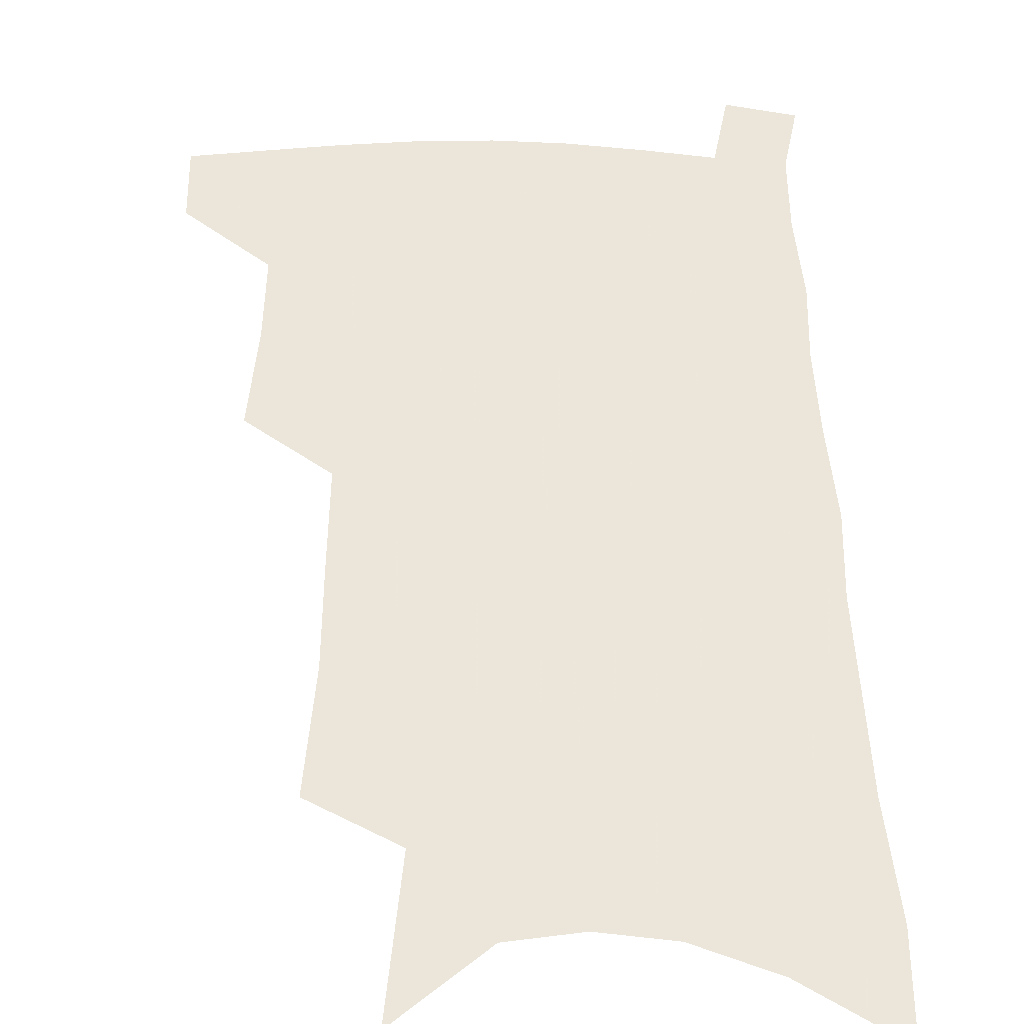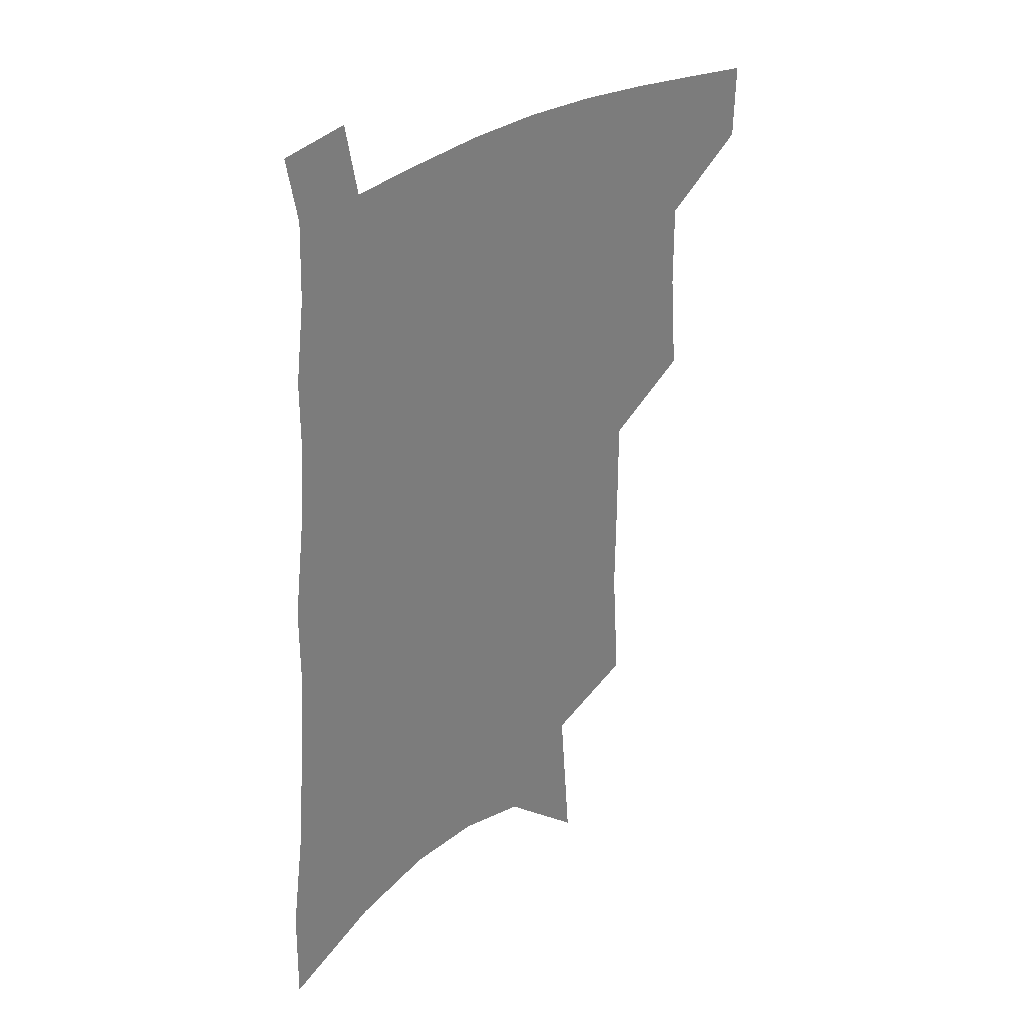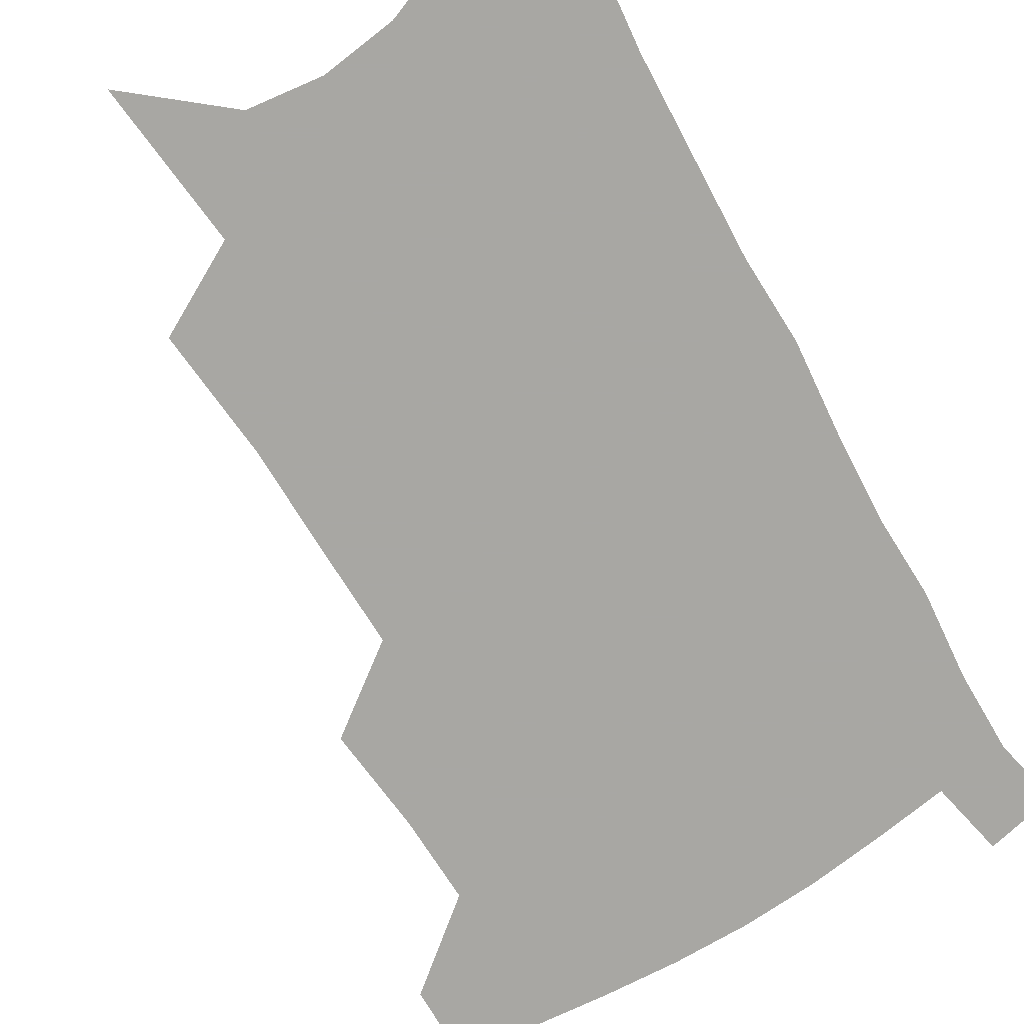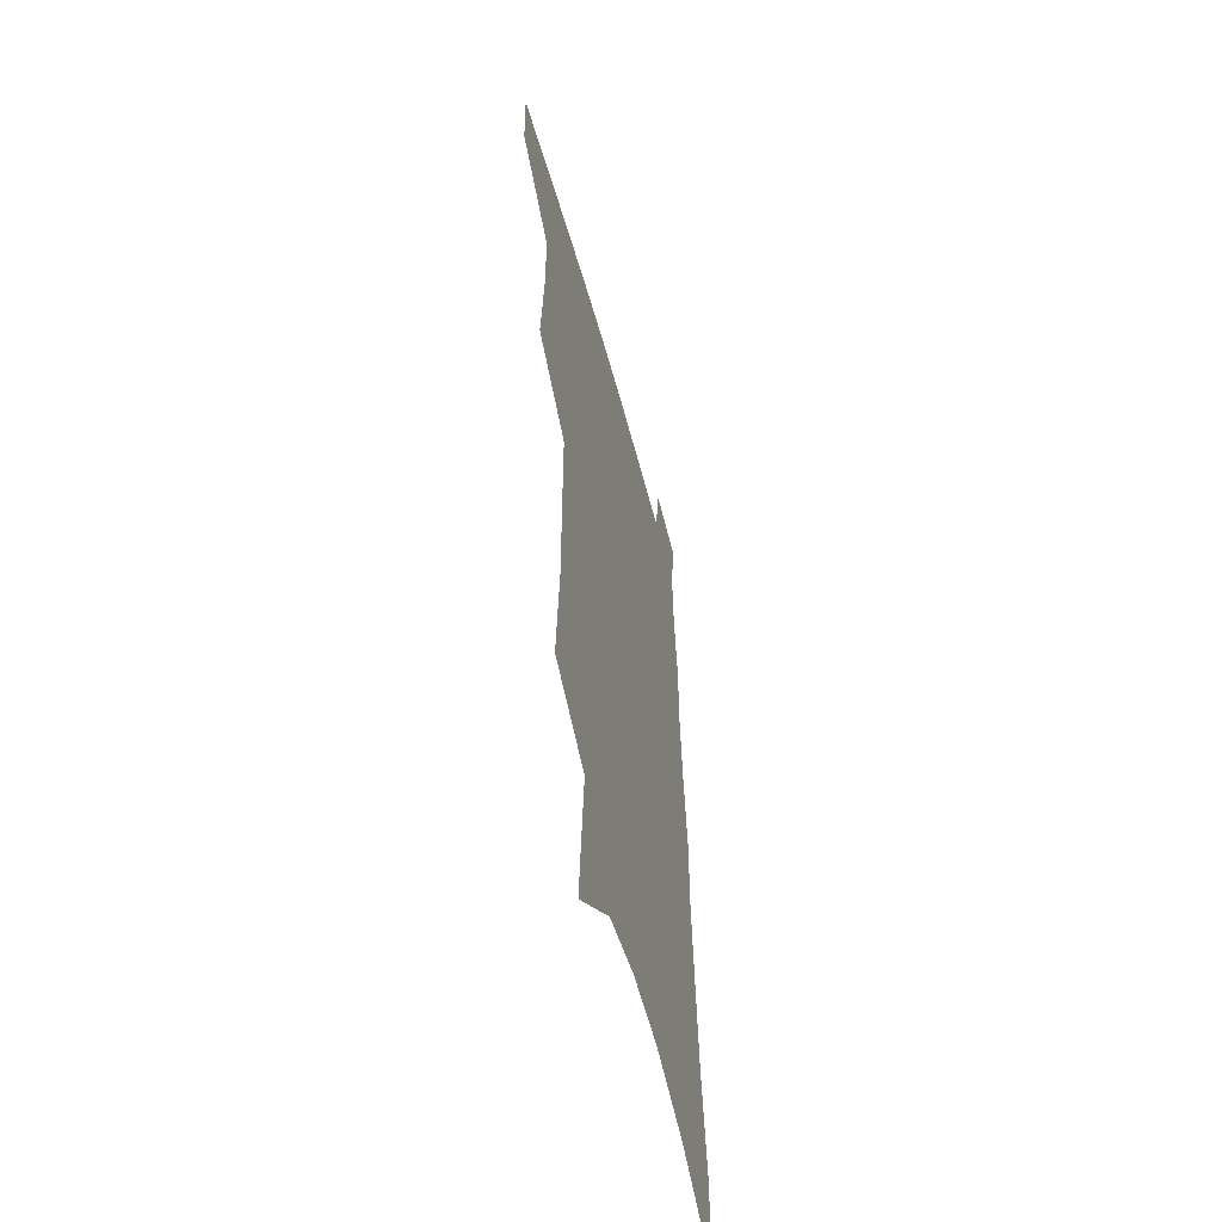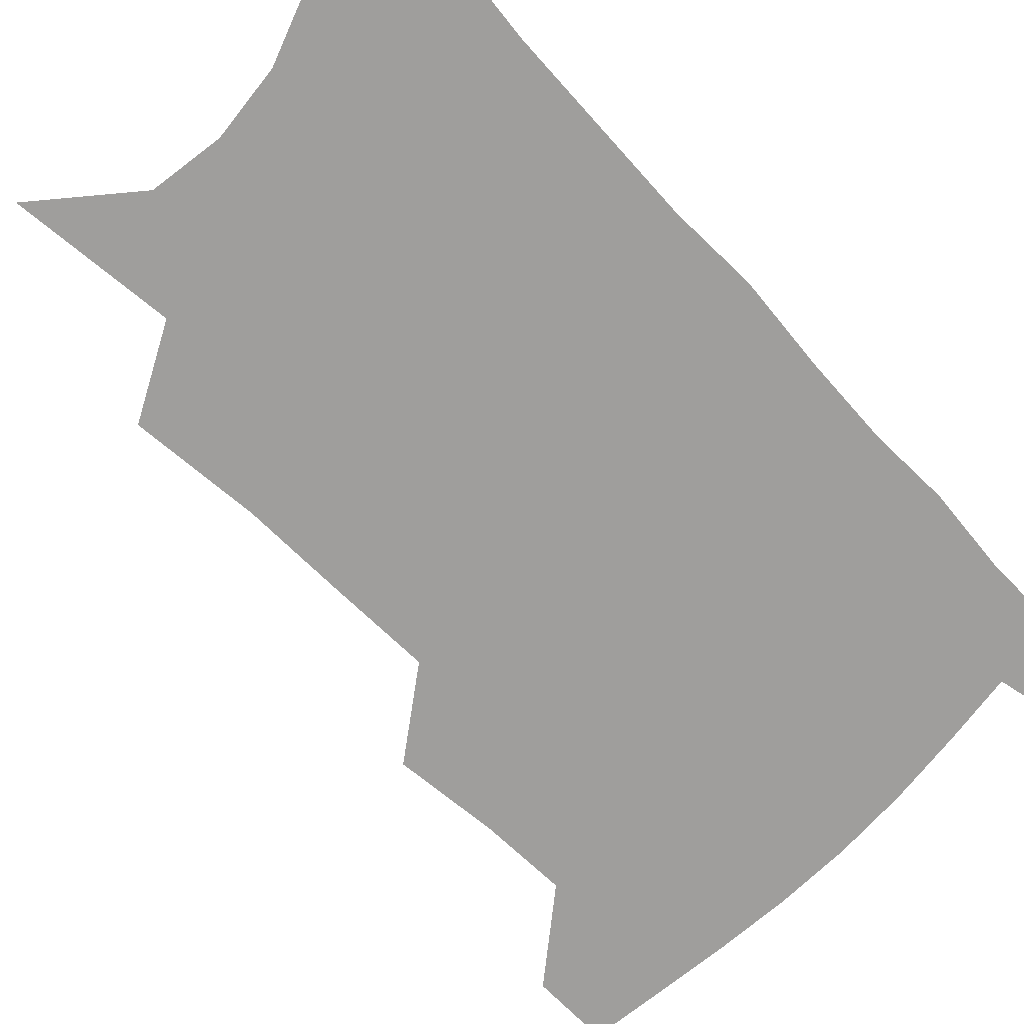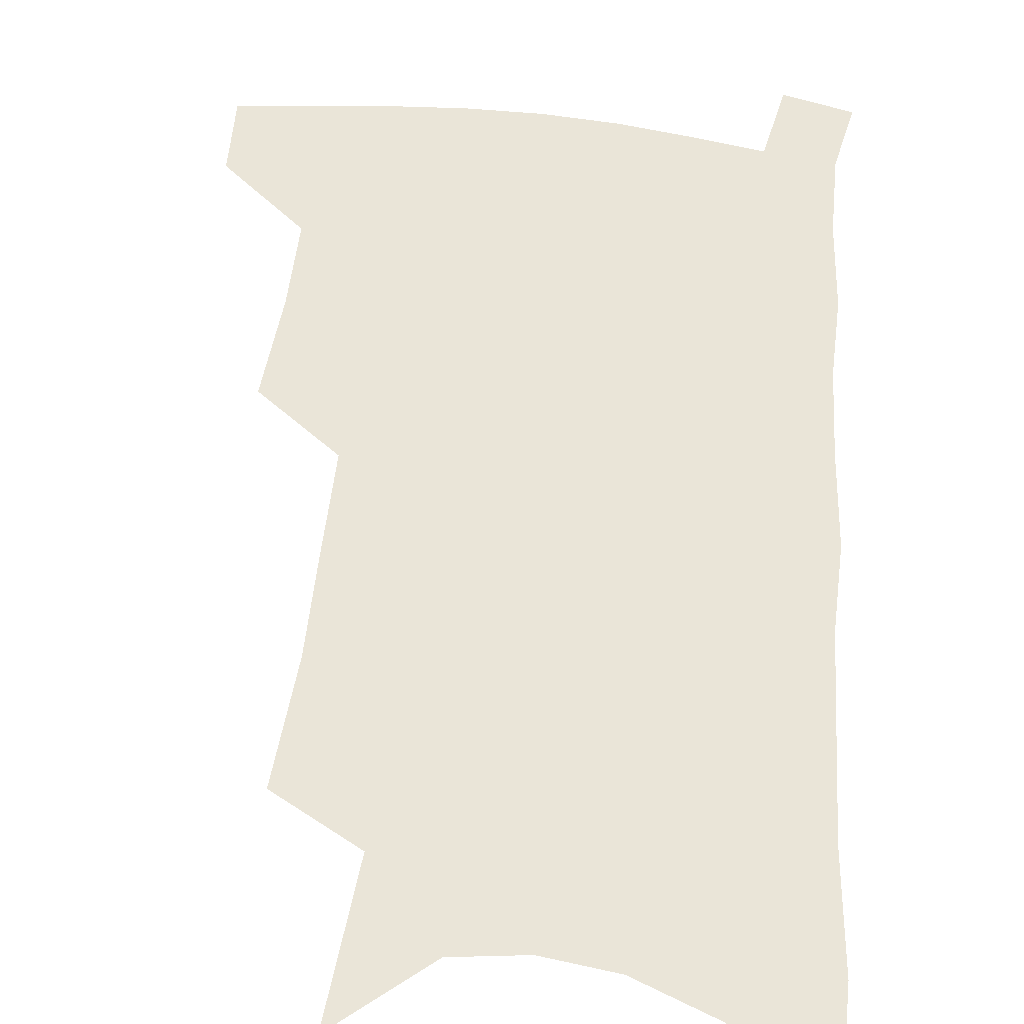
<metadata>
{"format":"obj","ext":"obj","renderer":"f3d","projection":"perspective","resolution":1024,"background":"white","views":[{"elev":54.2,"azim":1.0,"up":"+Z"},{"elev":32.6,"azim":138.2,"up":"+Y"},{"elev":-74.5,"azim":32.1,"up":"+Z"},{"elev":-55.1,"azim":-75.0,"up":"+Y"},{"elev":-70.9,"azim":46.0,"up":"+Z"},{"elev":59.2,"azim":7.1,"up":"+Z"}]}
</metadata>
<code>
v 496.3 474.2 0
v 495.5 500.9 0
v 523.2 384.3 0
v 526.1 420.7 0
v 526.3 451.1 0
v 525.2 477.8 0
v 521.9 504.1 0
v 550.2 245.4 0
v 553.2 290.6 0
v 552.9 327.1 0
v 553 363.3 0
v 553.6 397.9 0
v 552.7 426.2 0
v 553.1 454.7 0
v 551.3 480.4 0
v 548.1 507.2 0
v 577.5 172.1 0
v 582 229.1 0
v 580.7 266.4 0
v 581.9 309.4 0
v 580.3 341.1 0
v 579.2 372.6 0
v 579.6 404.7 0
v 579.6 432.4 0
v 579.1 457.6 0
v 578 482 0
v 574.6 509.5 0
v 609.2 199.5 0
v 608.3 240.5 0
v 606.3 274.4 0
v 605.9 315.8 0
v 604.5 346.9 0
v 604 379.2 0
v 603.6 407.6 0
v 603.5 434.2 0
v 603.3 458.8 0
v 603.1 483 0
v 601 510.3 0
v 635.2 203.4 0
v 633.1 244.6 0
v 631.2 281 0
v 629.5 317.1 0
v 628.1 351.1 0
v 627.3 380 0
v 626.8 408.6 0
v 626.6 436.4 0
v 627.1 459.2 0
v 627.8 482.9 0
v 627.3 509.3 0
v 661.7 200.7 0
v 659 240.1 0
v 656.2 278.4 0
v 653.3 316.3 0
v 651.9 347.8 0
v 651.3 376.7 0
v 650.8 404.8 0
v 649.8 433.5 0
v 650.4 458.3 0
v 651.7 482.3 0
v 654.2 506.5 0
v 690.8 190.1 0
v 685.9 233.6 0
v 682.8 271.3 0
v 680.9 305.7 0
v 678.1 339.8 0
v 676.7 370.5 0
v 675.4 400.3 0
v 674.3 428.6 0
v 675 454.3 0
v 675.3 480 0
v 678.8 503.3 0
v 683.6 529.2 0
v 725.7 169.5 0
v 725.1 206.8 0
v 719.6 248.2 0
v 717 284.3 0
v 714.4 318.9 0
v 714.5 349.7 0
v 710.5 383.4 0
v 707.9 414.4 0
v 708 442.4 0
v 704.4 472.6 0
v 703.5 500.8 0
v 707.9 524.4 0
f 5 6 1
f 1 6 2
f 6 7 2
f 11 12 3
f 3 12 4
f 12 13 4
f 4 13 5
f 13 14 5
f 5 14 6
f 14 15 6
f 6 15 7
f 15 16 7
f 18 19 8
f 8 19 9
f 19 20 9
f 9 20 10
f 20 21 10
f 10 21 11
f 21 22 11
f 11 22 12
f 22 23 12
f 12 23 13
f 23 24 13
f 13 24 14
f 24 25 14
f 14 25 15
f 25 26 15
f 15 26 16
f 26 27 16
f 17 28 18
f 28 29 18
f 18 29 19
f 29 30 19
f 19 30 20
f 30 31 20
f 20 31 21
f 31 32 21
f 21 32 22
f 32 33 22
f 22 33 23
f 33 34 23
f 23 34 24
f 34 35 24
f 24 35 25
f 35 36 25
f 25 36 26
f 36 37 26
f 26 37 27
f 37 38 27
f 28 39 29
f 39 40 29
f 29 40 30
f 40 41 30
f 30 41 31
f 41 42 31
f 31 42 32
f 42 43 32
f 32 43 33
f 43 44 33
f 33 44 34
f 44 45 34
f 34 45 35
f 45 46 35
f 35 46 36
f 46 47 36
f 36 47 37
f 47 48 37
f 37 48 38
f 48 49 38
f 39 50 40
f 50 51 40
f 40 51 41
f 51 52 41
f 41 52 42
f 52 53 42
f 42 53 43
f 53 54 43
f 43 54 44
f 54 55 44
f 44 55 45
f 55 56 45
f 45 56 46
f 56 57 46
f 46 57 47
f 57 58 47
f 47 58 48
f 58 59 48
f 48 59 49
f 59 60 49
f 50 61 51
f 61 62 51
f 51 62 52
f 62 63 52
f 52 63 53
f 63 64 53
f 53 64 54
f 64 65 54
f 54 65 55
f 65 66 55
f 55 66 56
f 66 67 56
f 56 67 57
f 67 68 57
f 57 68 58
f 68 69 58
f 58 69 59
f 69 70 59
f 59 70 60
f 70 71 60
f 61 73 62
f 73 74 62
f 62 74 63
f 74 75 63
f 63 75 64
f 75 76 64
f 64 76 65
f 76 77 65
f 65 77 66
f 77 78 66
f 66 78 67
f 78 79 67
f 67 79 68
f 79 80 68
f 68 80 69
f 80 81 69
f 69 81 70
f 81 82 70
f 70 82 71
f 82 83 71
f 71 83 72
f 83 84 72

</code>
